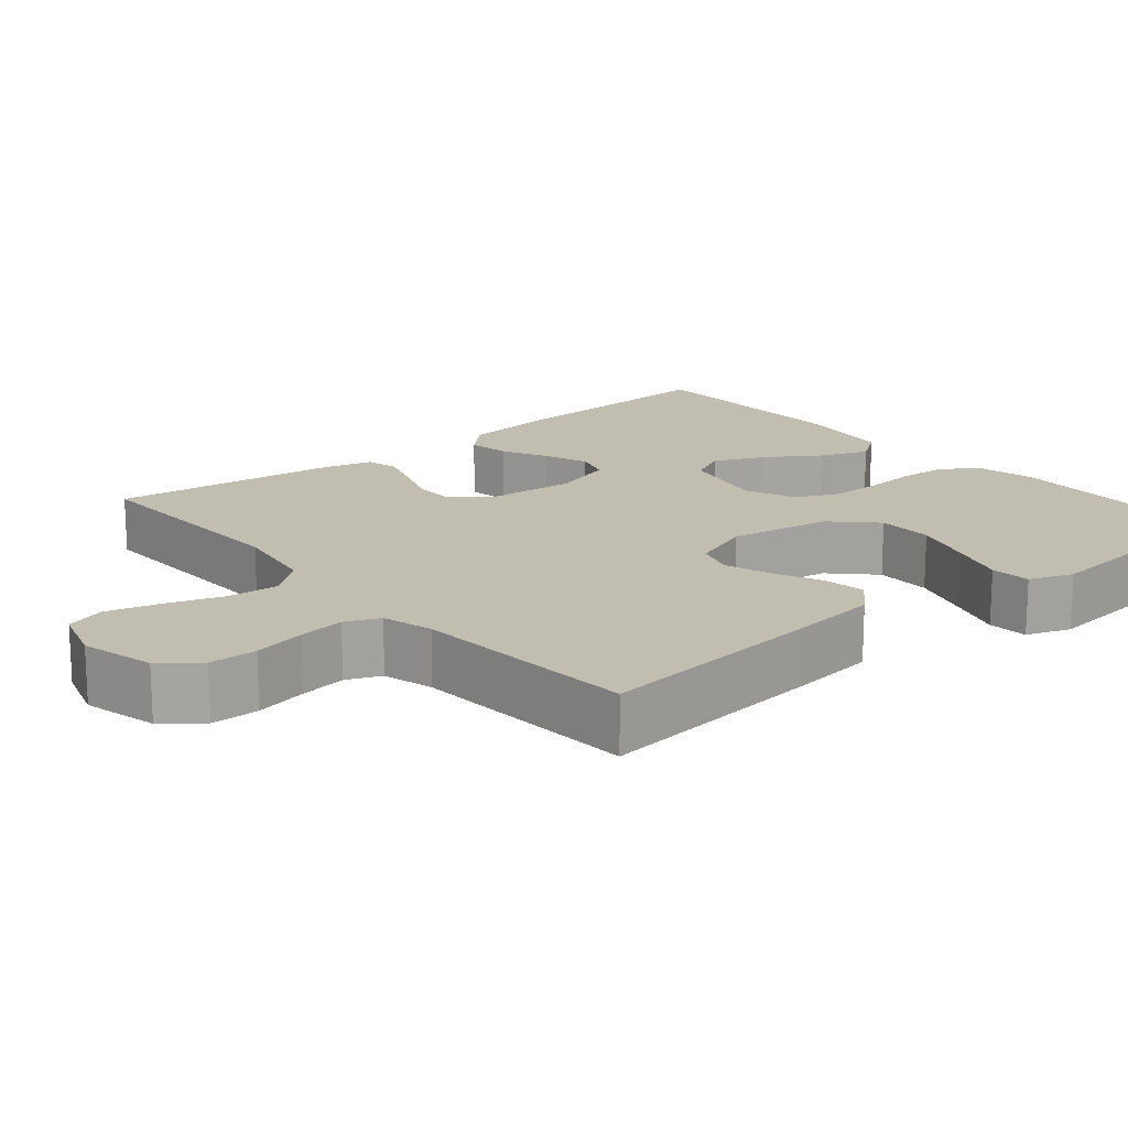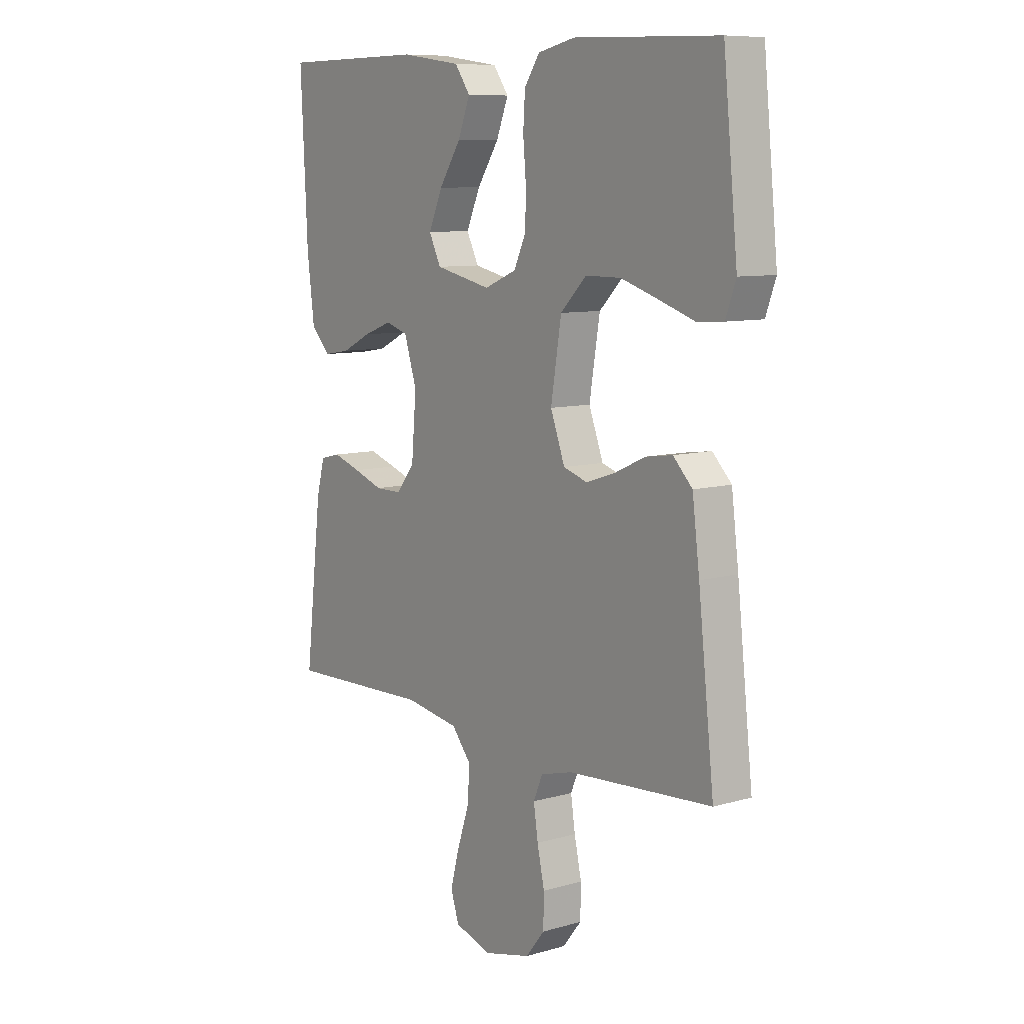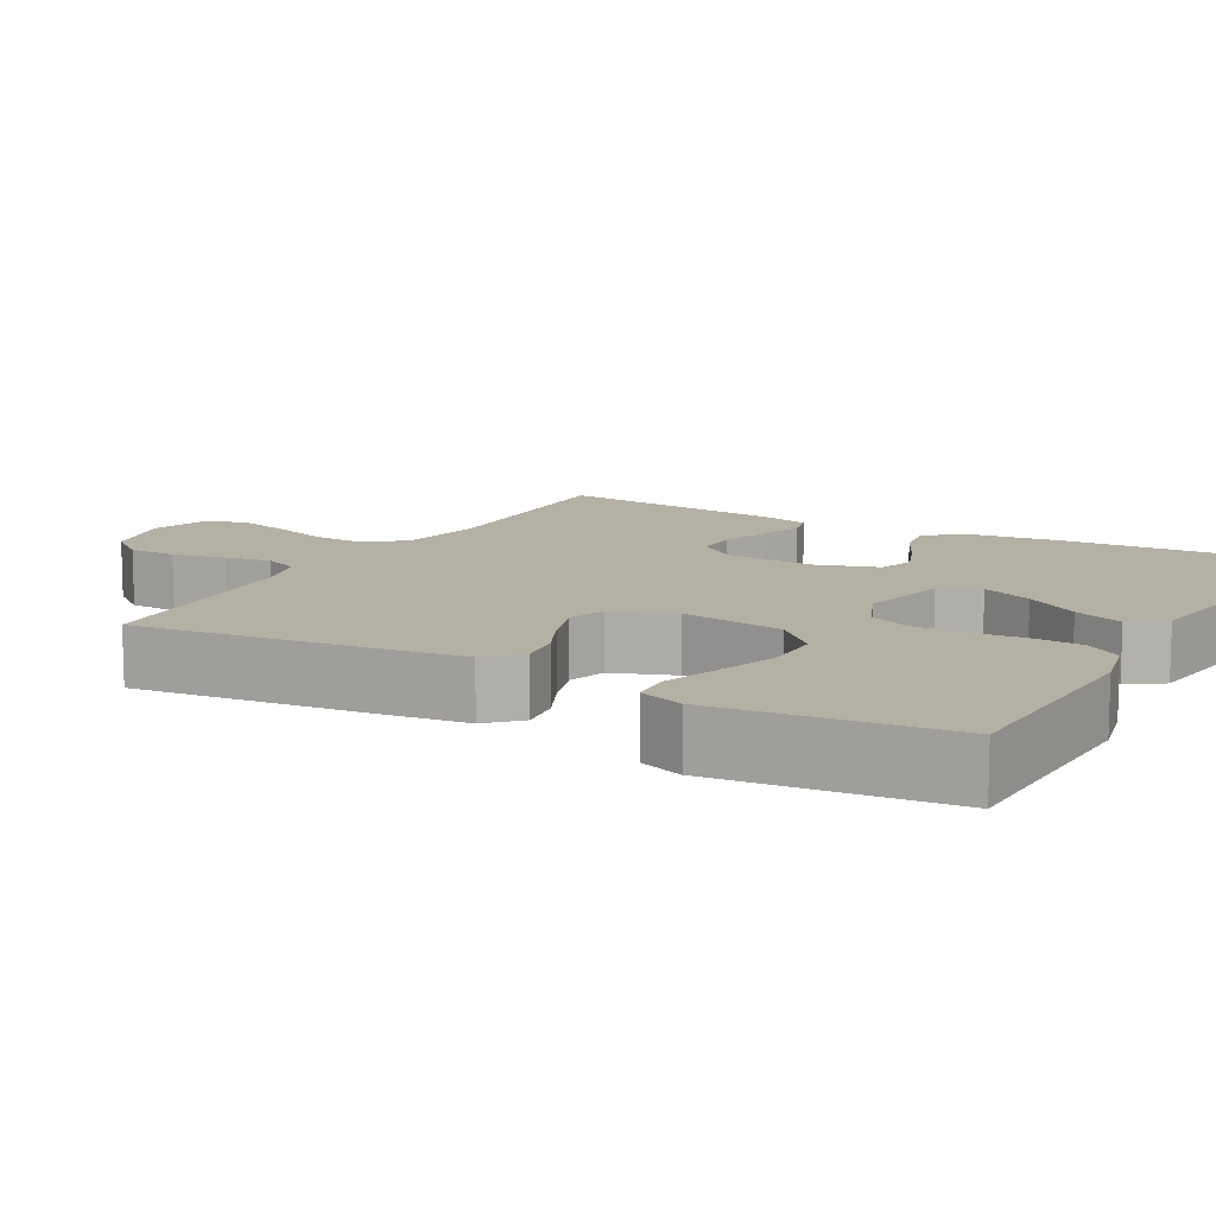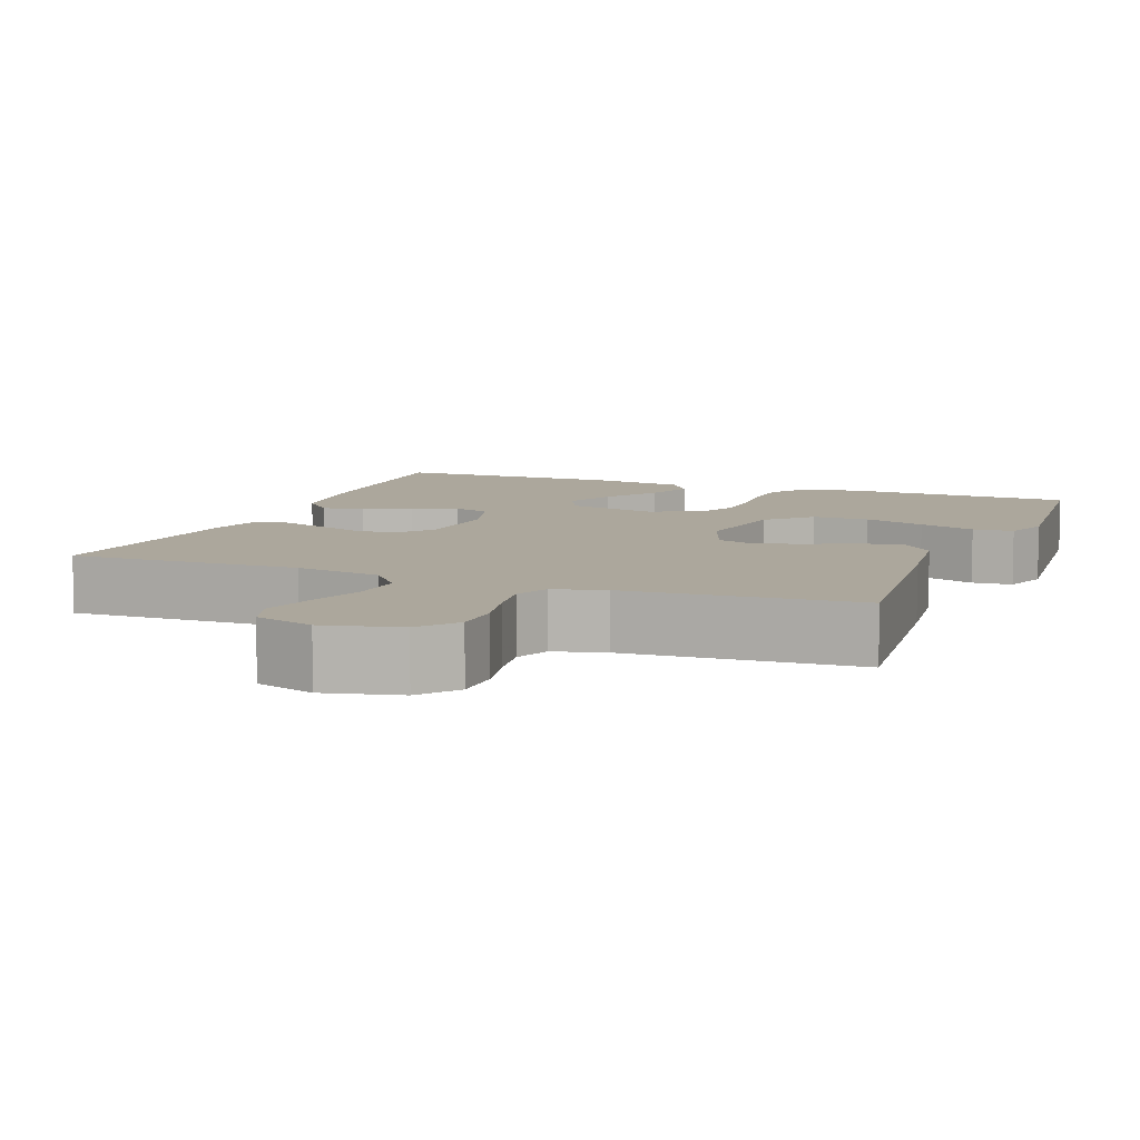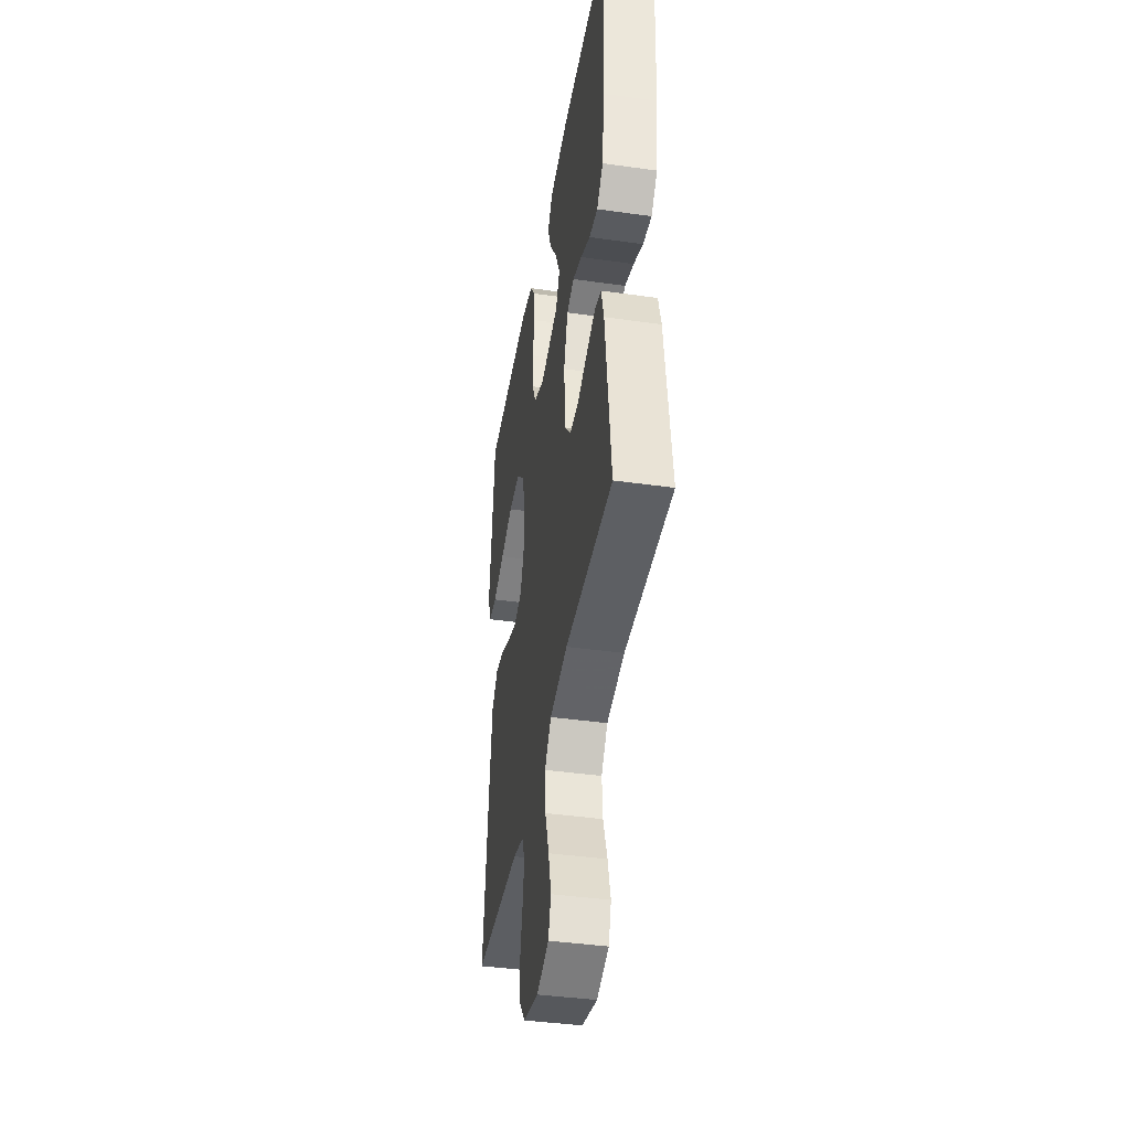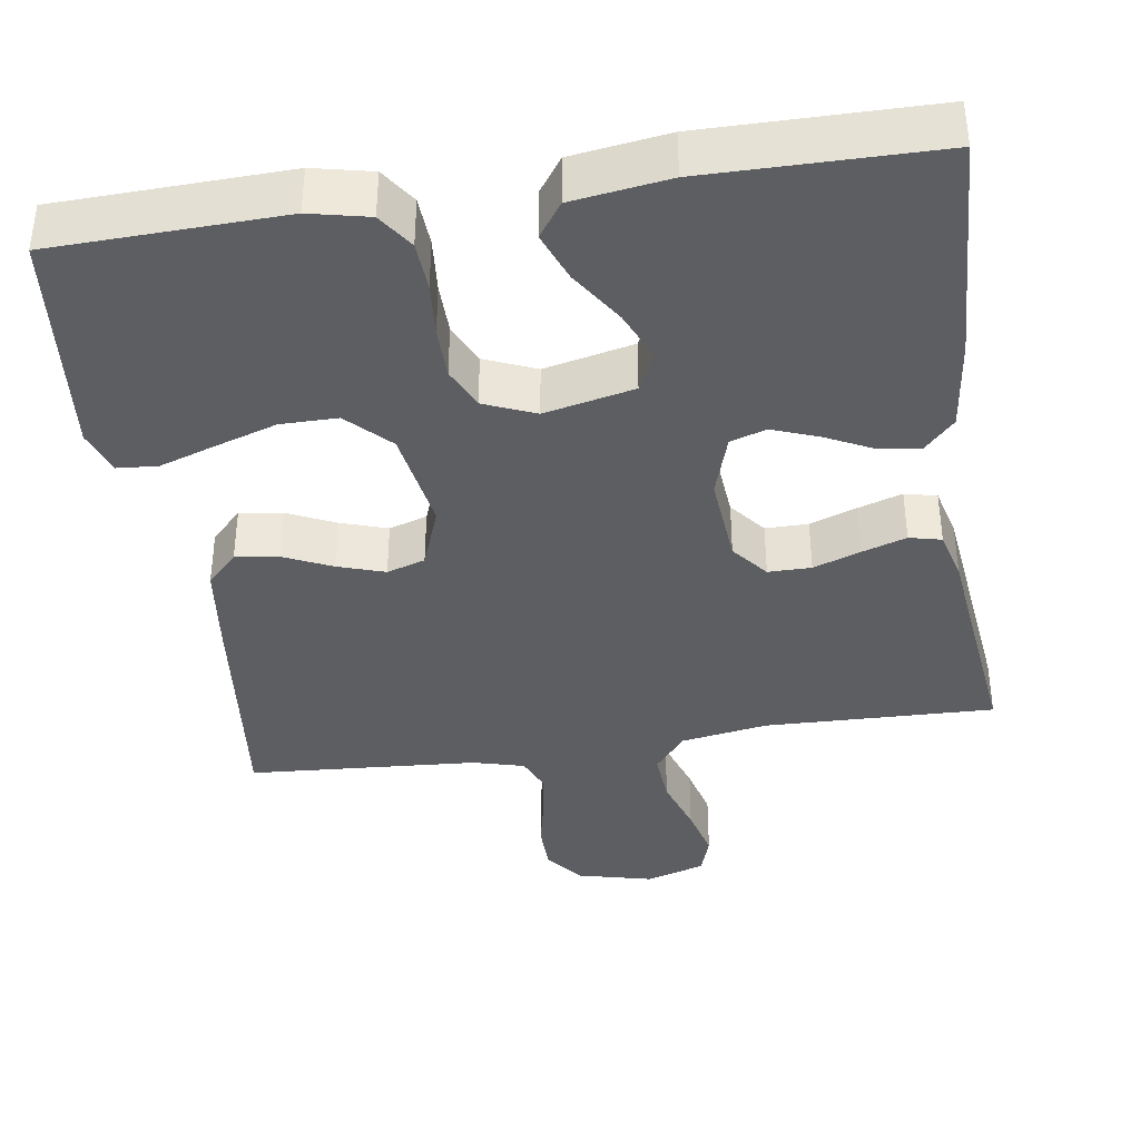
<metadata>
{"format":"obj","ext":"obj","renderer":"f3d","projection":"perspective","resolution":1024,"background":"white","views":[{"elev":16.9,"azim":-130.0,"up":"+Y"},{"elev":9.0,"azim":-127.3,"up":"+Z"},{"elev":11.5,"azim":-60.8,"up":"+Y"},{"elev":8.3,"azim":-158.6,"up":"+Y"},{"elev":-41.5,"azim":80.3,"up":"+Z"},{"elev":-38.7,"azim":8.5,"up":"+Y"}]}
</metadata>
<code>
v 0.5 0.07 -0.5
v 0.2 0.07 -0.492
v 0.087 0.07 -0.511
v 0.046 0.07 -0.561
v 0.051 0.07 -0.629
v 0.076 0.07 -0.704
v 0.094 0.07 -0.773
v 0.077 0.07 -0.825
v 0 0.07 -0.849
v -0.098 0.07 -0.825
v -0.137 0.07 -0.776
v -0.138 0.07 -0.713
v -0.123 0.07 -0.644
v -0.114 0.07 -0.583
v -0.133 0.07 -0.538
v -0.2 0.07 -0.52
v -0.5 0.07 -0.5
v -0.467 0.07 -0.2
v -0.452 0.07 -0.081
v -0.412 0.07 -0.04
v -0.356 0.07 -0.048
v -0.293 0.07 -0.077
v -0.232 0.07 -0.097
v -0.182 0.07 -0.081
v -0.152 0.07 0
v -0.174 0.07 0.135
v -0.228 0.07 0.189
v -0.302 0.07 0.189
v -0.382 0.07 0.163
v -0.456 0.07 0.138
v -0.509 0.07 0.142
v -0.53 0.07 0.2
v -0.5 0.07 0.5
v -0.2 0.07 0.51
v -0.123 0.07 0.493
v -0.091 0.07 0.446
v -0.087 0.07 0.382
v -0.093 0.07 0.311
v -0.092 0.07 0.244
v -0.067 0.07 0.19
v 0 0.07 0.162
v 0.117 0.07 0.188
v 0.142 0.07 0.239
v 0.113 0.07 0.305
v 0.067 0.07 0.375
v 0.042 0.07 0.439
v 0.074 0.07 0.484
v 0.2 0.07 0.502
v 0.5 0.07 0.5
v 0.486 0.07 0.2
v 0.471 0.07 0.078
v 0.431 0.07 0.036
v 0.376 0.07 0.045
v 0.315 0.07 0.075
v 0.256 0.07 0.097
v 0.209 0.07 0.082
v 0.183 0.07 0
v 0.193 0.07 -0.119
v 0.231 0.07 -0.166
v 0.287 0.07 -0.166
v 0.348 0.07 -0.144
v 0.406 0.07 -0.125
v 0.448 0.07 -0.135
v 0.465 0.07 -0.2
v 0.5 0 -0.5
v 0.2 0 -0.492
v 0.087 0 -0.511
v 0.046 0 -0.561
v 0.051 0 -0.629
v 0.076 0 -0.704
v 0.094 0 -0.773
v 0.077 0 -0.825
v 0 0 -0.849
v -0.098 0 -0.825
v -0.137 0 -0.776
v -0.138 0 -0.713
v -0.123 0 -0.644
v -0.114 0 -0.583
v -0.133 0 -0.538
v -0.2 0 -0.52
v -0.5 0 -0.5
v -0.467 0 -0.2
v -0.452 0 -0.081
v -0.412 0 -0.04
v -0.356 0 -0.048
v -0.293 0 -0.077
v -0.232 0 -0.097
v -0.182 0 -0.081
v -0.152 0 0
v -0.174 0 0.135
v -0.228 0 0.189
v -0.302 0 0.189
v -0.382 0 0.163
v -0.456 0 0.138
v -0.509 0 0.142
v -0.53 0 0.2
v -0.5 0 0.5
v -0.2 0 0.51
v -0.123 0 0.493
v -0.091 0 0.446
v -0.087 0 0.382
v -0.093 0 0.311
v -0.092 0 0.244
v -0.067 0 0.19
v 0 0 0.162
v 0.117 0 0.188
v 0.142 0 0.239
v 0.113 0 0.305
v 0.067 0 0.375
v 0.042 0 0.439
v 0.074 0 0.484
v 0.2 0 0.502
v 0.5 0 0.5
v 0.486 0 0.2
v 0.471 0 0.078
v 0.431 0 0.036
v 0.376 0 0.045
v 0.315 0 0.075
v 0.256 0 0.097
v 0.209 0 0.082
v 0.183 0 0
v 0.193 0 -0.119
v 0.231 0 -0.166
v 0.287 0 -0.166
v 0.348 0 -0.144
v 0.406 0 -0.125
v 0.448 0 -0.135
v 0.465 0 -0.2
f 63 64 1 2
f 60 61 62 63
f 60 63 2 3
f 59 60 3 4
f 58 59 4
f 57 58 4
f 51 52 53 54
f 51 54 55
f 50 51 55
f 49 50 55 56
f 47 48 49 56
f 44 45 46 47
f 43 44 47
f 35 36 37 38
f 35 38 39
f 34 35 39
f 33 34 39
f 32 33 39 40
f 29 30 31 32
f 28 29 32
f 27 28 32 40
f 19 20 21 22
f 19 22 23
f 16 17 18 19
f 15 16 19 23
f 14 15 23 24
f 10 11 12 13
f 10 13 14
f 9 10 14
f 5 6 7 8
f 5 8 9 14
f 43 47 56
f 42 43 56 57
f 41 42 57 4
f 26 27 40 41
f 25 26 41 4
f 14 24 25
f 4 5 14 25
f 66 65 128 127
f 127 126 125 124
f 67 66 127 124
f 68 67 124 123
f 68 123 122
f 68 122 121
f 118 117 116 115
f 119 118 115
f 119 115 114
f 120 119 114 113
f 120 113 112 111
f 111 110 109 108
f 111 108 107
f 102 101 100 99
f 103 102 99
f 103 99 98
f 103 98 97
f 104 103 97 96
f 96 95 94 93
f 96 93 92
f 104 96 92 91
f 86 85 84 83
f 87 86 83
f 83 82 81 80
f 87 83 80 79
f 88 87 79 78
f 77 76 75 74
f 78 77 74
f 78 74 73
f 72 71 70 69
f 78 73 72 69
f 120 111 107
f 121 120 107 106
f 68 121 106 105
f 105 104 91 90
f 68 105 90 89
f 89 88 78
f 89 78 69 68
f 1 65 66 2
f 2 66 67 3
f 3 67 68 4
f 4 68 69 5
f 5 69 70 6
f 6 70 71 7
f 7 71 72 8
f 8 72 73 9
f 9 73 74 10
f 10 74 75 11
f 11 75 76 12
f 12 76 77 13
f 13 77 78 14
f 14 78 79 15
f 15 79 80 16
f 16 80 81 17
f 17 81 82 18
f 18 82 83 19
f 19 83 84 20
f 20 84 85 21
f 21 85 86 22
f 22 86 87 23
f 23 87 88 24
f 24 88 89 25
f 25 89 90 26
f 26 90 91 27
f 27 91 92 28
f 28 92 93 29
f 29 93 94 30
f 30 94 95 31
f 31 95 96 32
f 32 96 97 33
f 33 97 98 34
f 34 98 99 35
f 35 99 100 36
f 36 100 101 37
f 37 101 102 38
f 38 102 103 39
f 39 103 104 40
f 40 104 105 41
f 41 105 106 42
f 42 106 107 43
f 43 107 108 44
f 44 108 109 45
f 45 109 110 46
f 46 110 111 47
f 47 111 112 48
f 48 112 113 49
f 49 113 114 50
f 50 114 115 51
f 51 115 116 52
f 52 116 117 53
f 53 117 118 54
f 54 118 119 55
f 55 119 120 56
f 56 120 121 57
f 57 121 122 58
f 58 122 123 59
f 59 123 124 60
f 60 124 125 61
f 61 125 126 62
f 62 126 127 63
f 63 127 128 64
f 64 128 65 1

</code>
